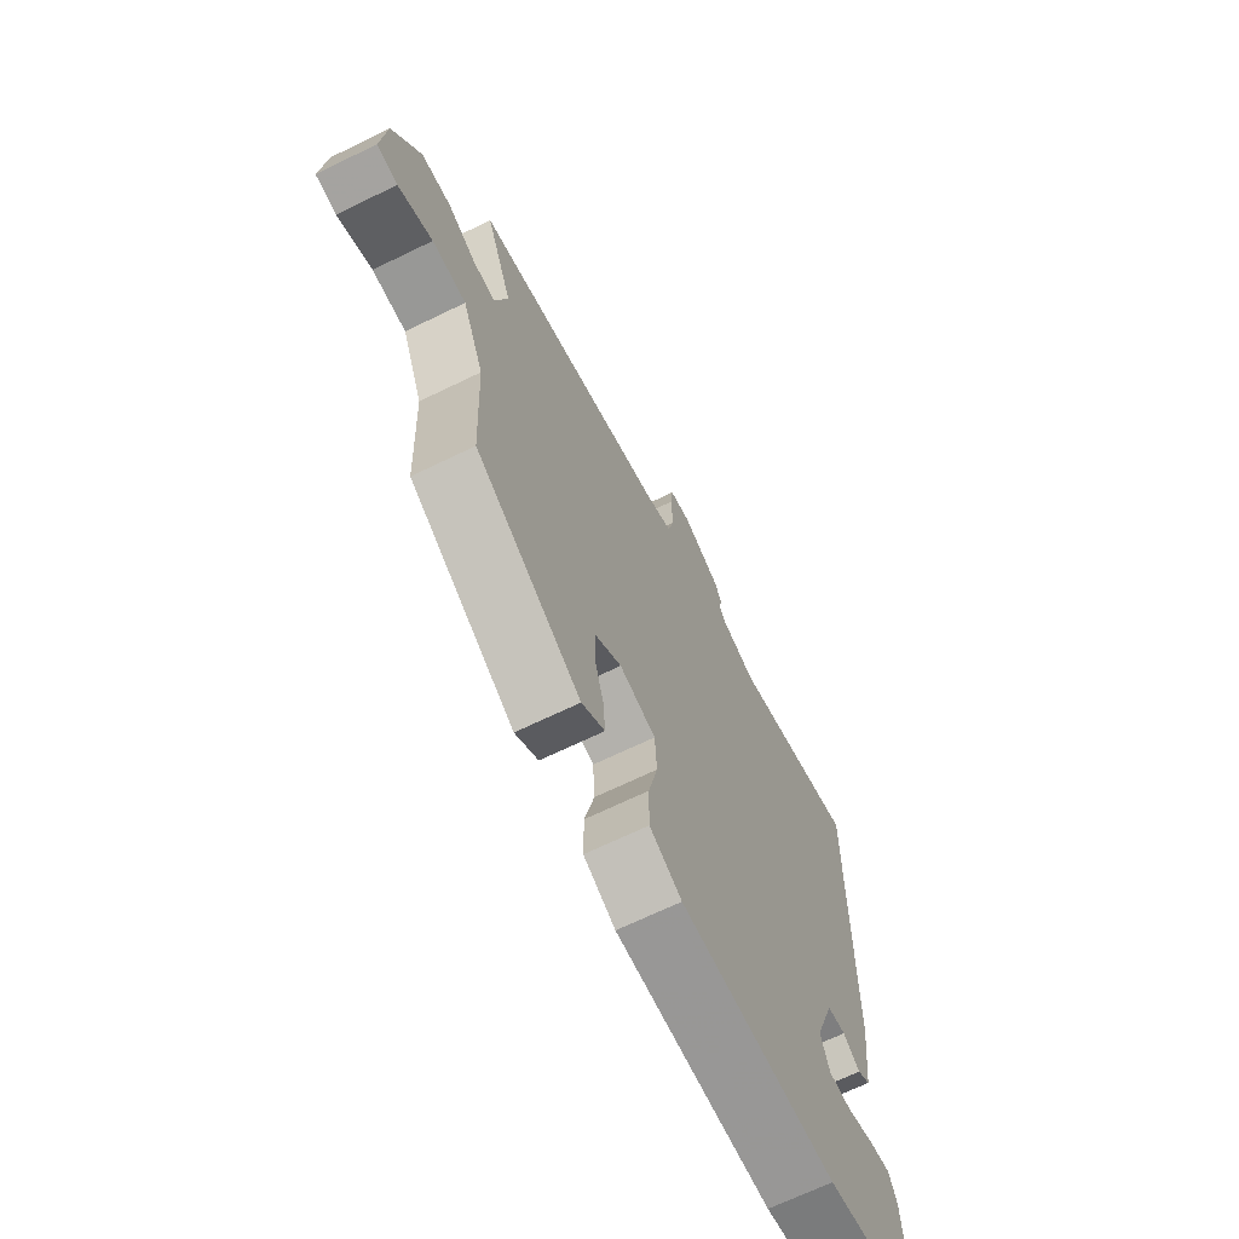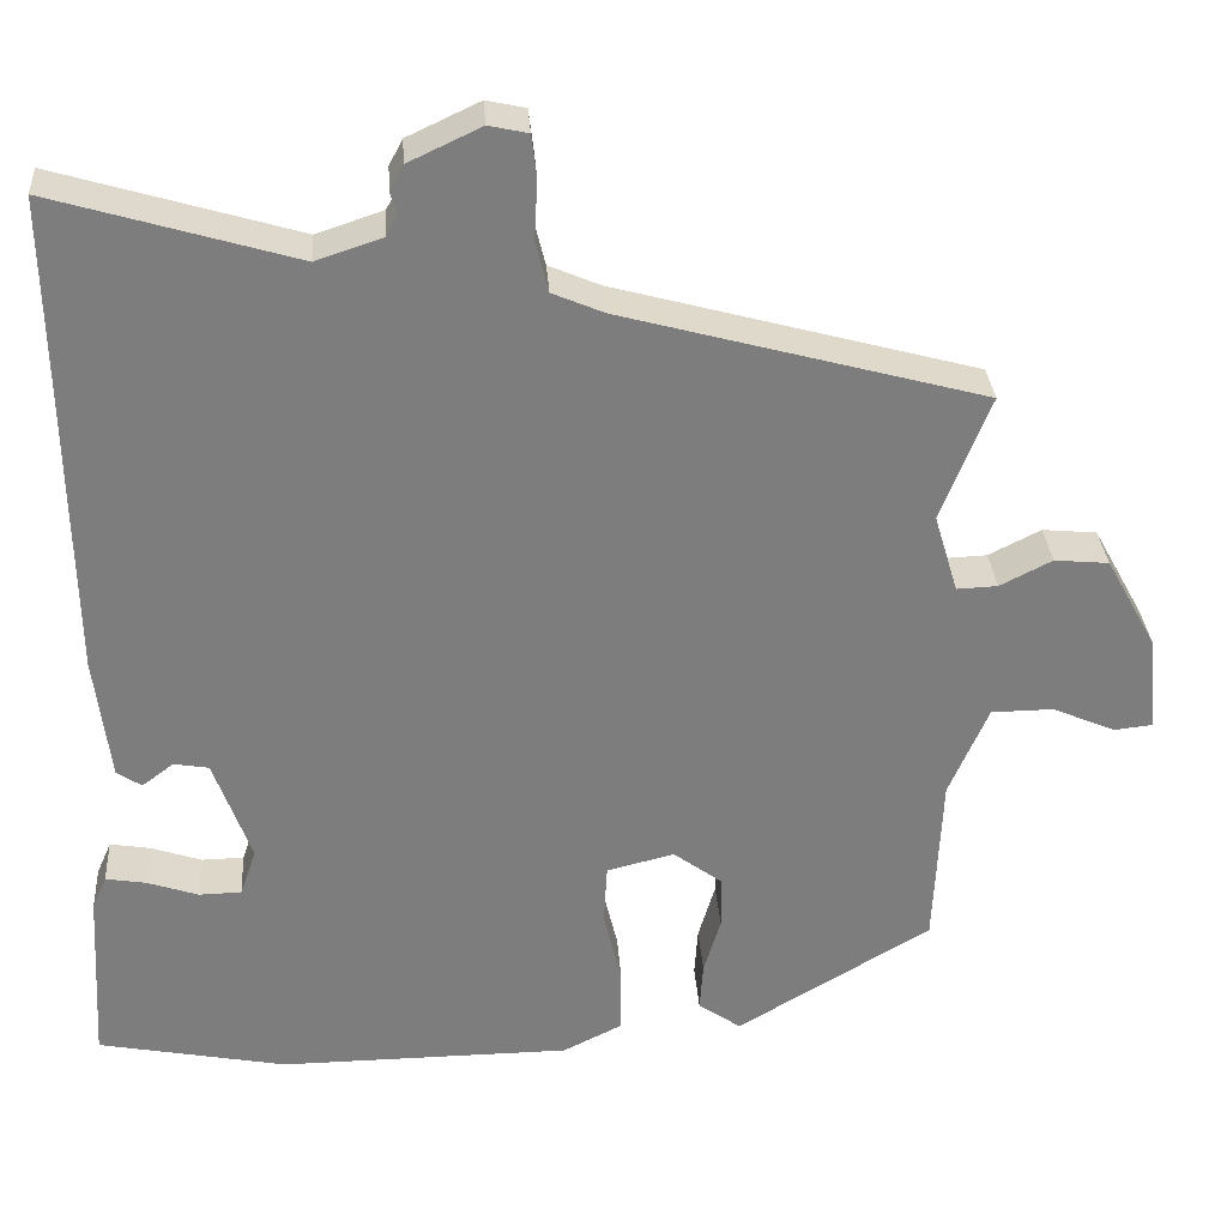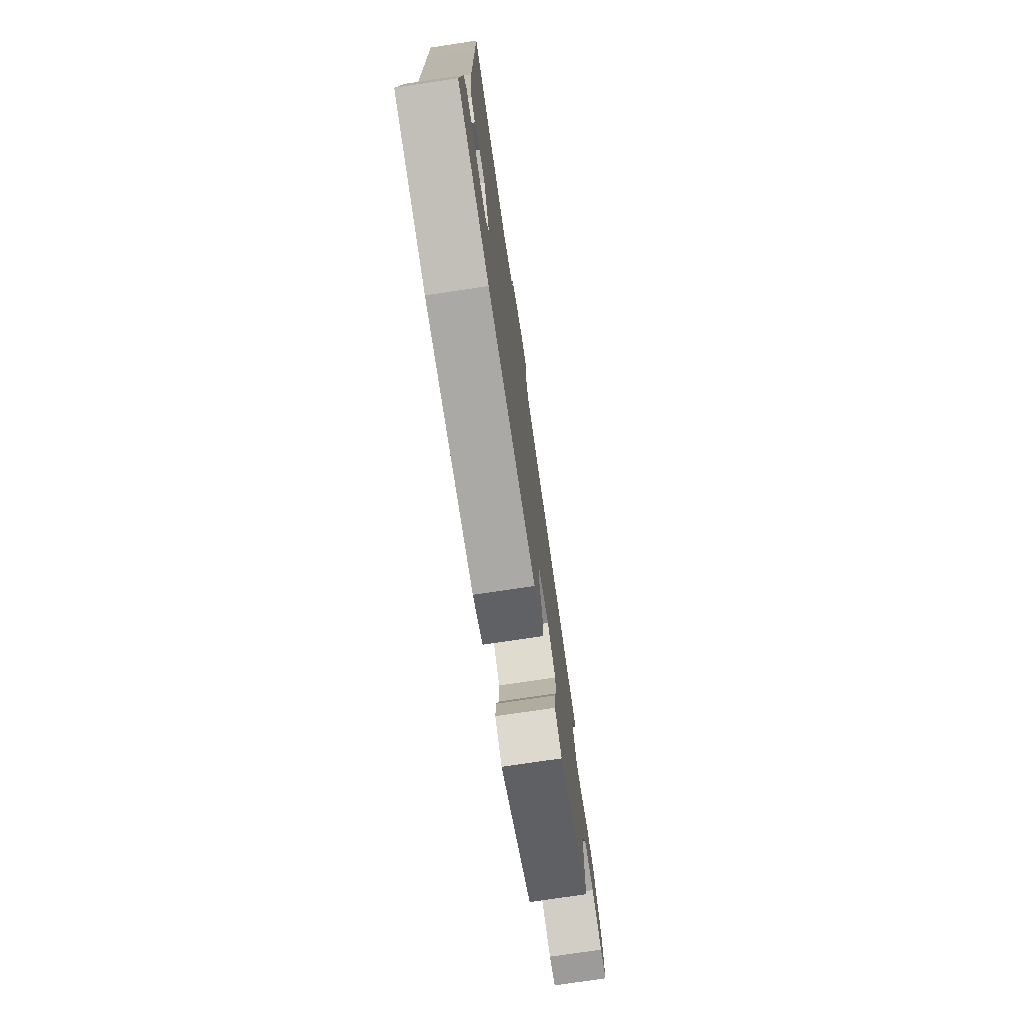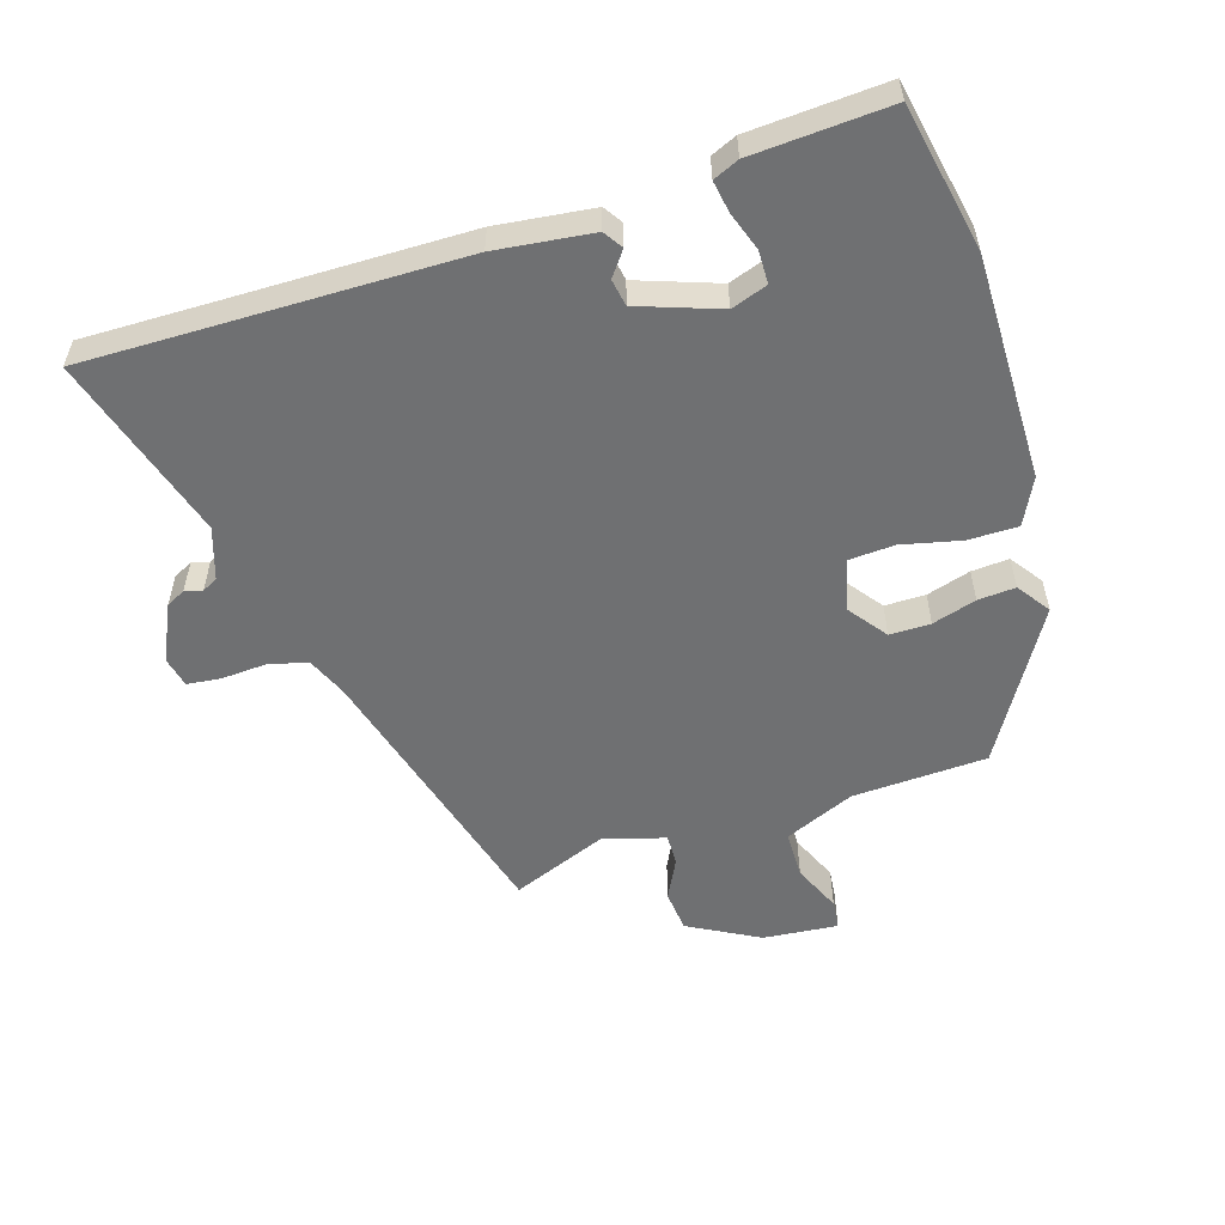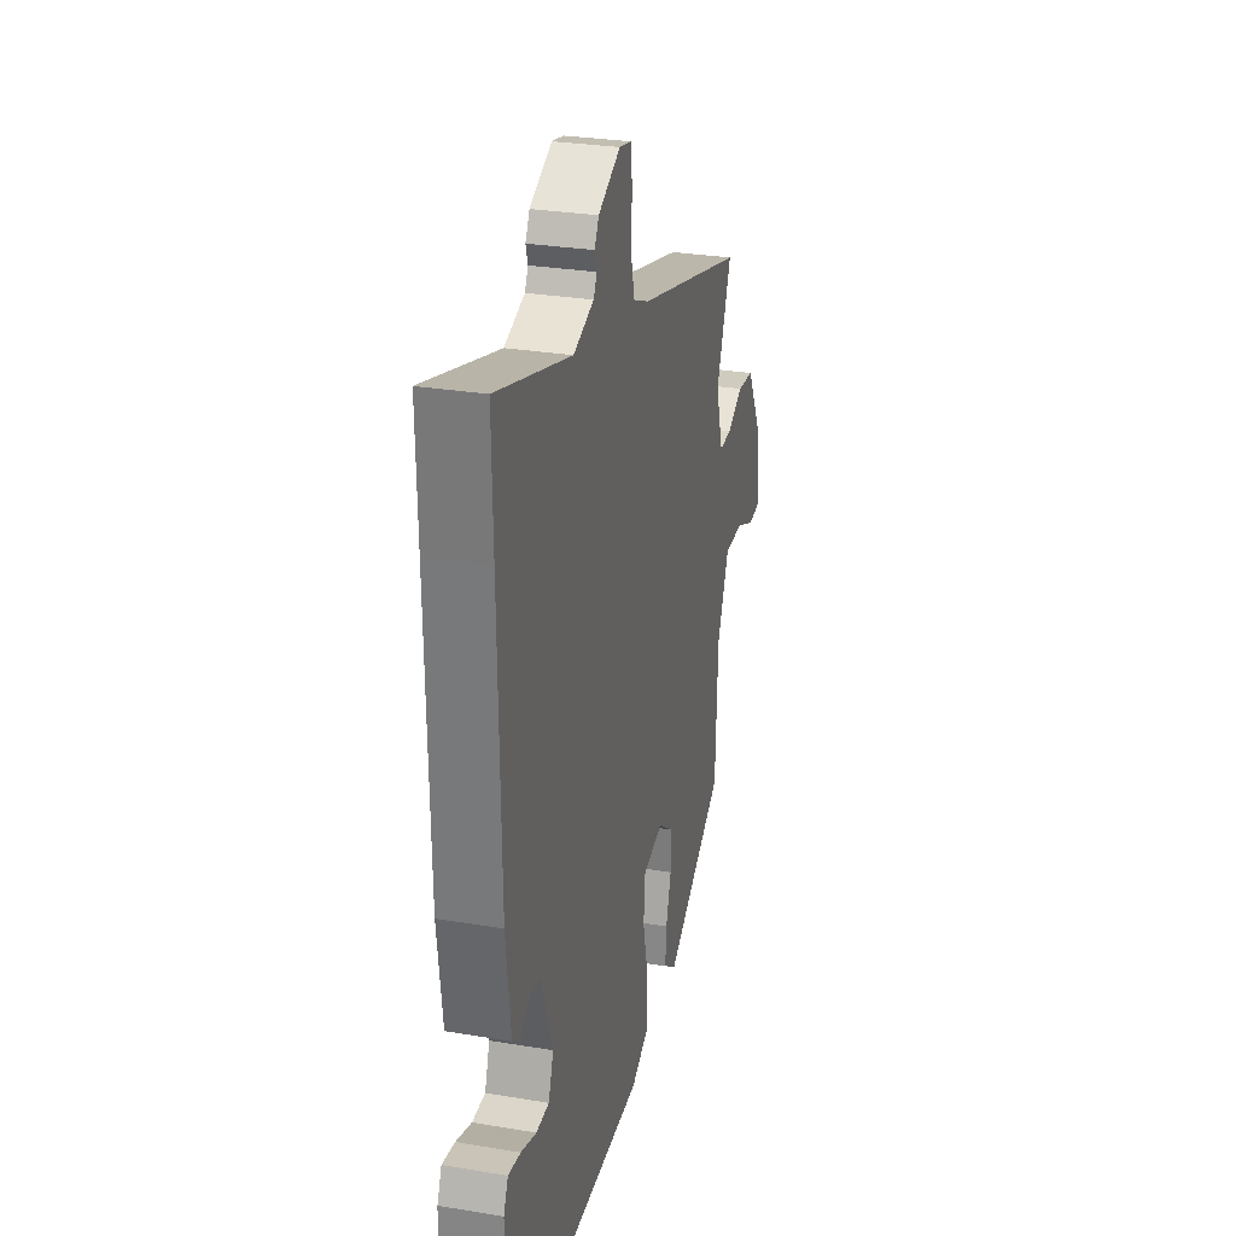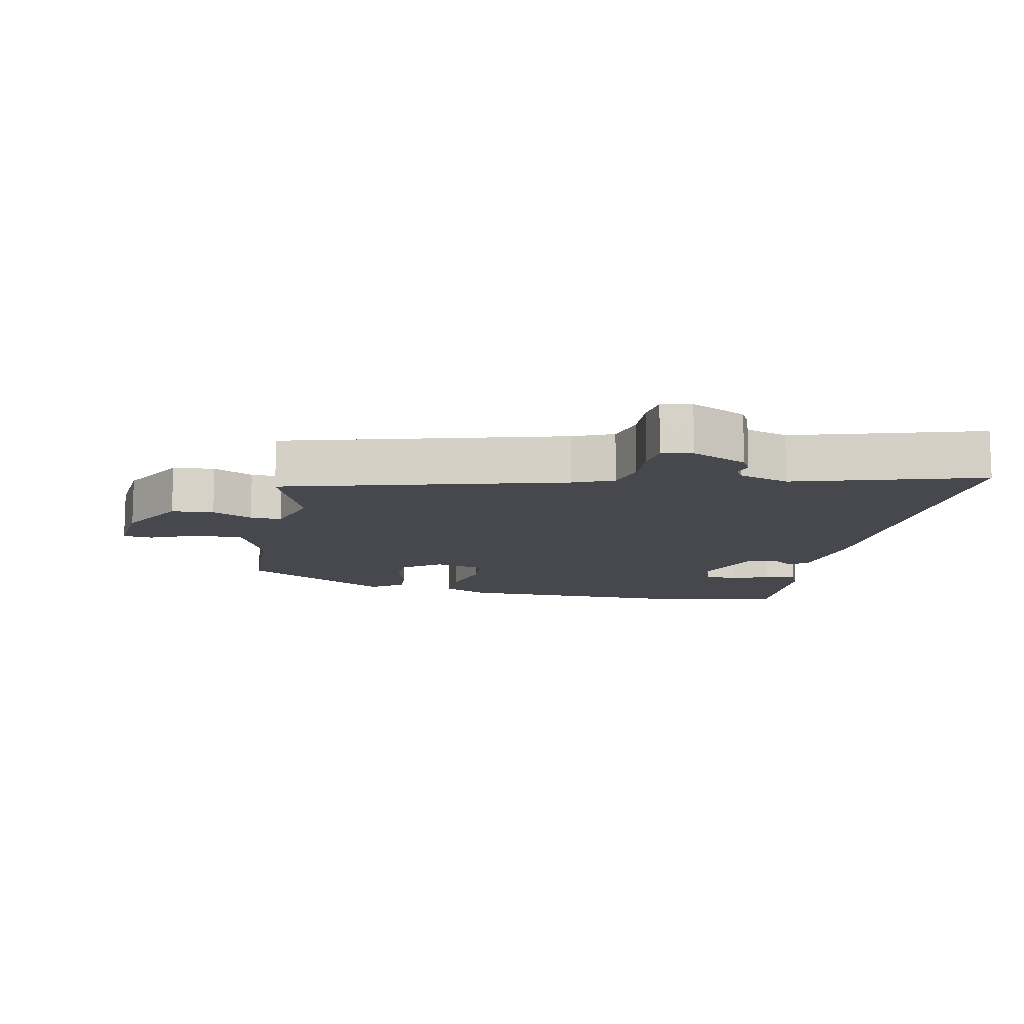
<metadata>
{"format":"obj","ext":"obj","renderer":"f3d","projection":"perspective","resolution":1024,"background":"white","views":[{"elev":-67.8,"azim":-64.0,"up":"+Z"},{"elev":31.1,"azim":176.1,"up":"+Z"},{"elev":-75.8,"azim":98.5,"up":"+Z"},{"elev":-54.9,"azim":107.6,"up":"+Y"},{"elev":28.7,"azim":104.0,"up":"+Z"},{"elev":-11.7,"azim":-11.5,"up":"+Y"}]}
</metadata>
<code>
v 0.502 0.07 0.616
v 0.499 0.07 0.446
v 0.493 0.07 0.049
v 0.475 0.07 -0.098
v 0.446 0.07 -0.117
v 0.409 0.07 -0.089
v 0.368 0.07 -0.096
v 0.324 0.07 -0.219
v 0.343 0.07 -0.274
v 0.393 0.07 -0.275
v 0.452 0.07 -0.255
v 0.5 0.07 -0.247
v 0.517 0.07 -0.286
v 0.529 0.07 -0.494
v 0.307 0.07 -0.537
v -0.036 0.07 -0.534
v -0.106 0.07 -0.499
v -0.106 0.07 -0.423
v -0.085 0.07 -0.334
v -0.089 0.07 -0.264
v -0.168 0.07 -0.244
v -0.226 0.07 -0.287
v -0.226 0.07 -0.349
v -0.206 0.07 -0.416
v -0.202 0.07 -0.473
v -0.252 0.07 -0.508
v -0.48 0.07 -0.372
v -0.489 0.07 -0.167
v -0.535 0.07 -0.06
v -0.608 0.07 -0.059
v -0.682 0.07 -0.091
v -0.727 0.07 -0.086
v -0.716 0.07 0.028
v -0.657 0.07 0.135
v -0.593 0.07 0.141
v -0.532 0.07 0.11
v -0.484 0.07 0.108
v -0.456 0.07 0.201
v -0.514 0.07 0.348
v -0.09 0.07 0.463
v -0.029 0.07 0.489
v -0.014 0.07 0.549
v -0.018 0.07 0.617
v -0.012 0.07 0.668
v 0.034 0.07 0.678
v 0.119 0.07 0.638
v 0.135 0.07 0.608
v 0.127 0.07 0.582
v 0.14 0.07 0.558
v 0.218 0.07 0.532
v 0.502 0 0.616
v 0.499 0 0.446
v 0.493 0 0.049
v 0.475 0 -0.098
v 0.446 0 -0.117
v 0.409 0 -0.089
v 0.368 0 -0.096
v 0.324 0 -0.219
v 0.343 0 -0.274
v 0.393 0 -0.275
v 0.452 0 -0.255
v 0.5 0 -0.247
v 0.517 0 -0.286
v 0.529 0 -0.494
v 0.307 0 -0.537
v -0.036 0 -0.534
v -0.106 0 -0.499
v -0.106 0 -0.423
v -0.085 0 -0.334
v -0.089 0 -0.264
v -0.168 0 -0.244
v -0.226 0 -0.287
v -0.226 0 -0.349
v -0.206 0 -0.416
v -0.202 0 -0.473
v -0.252 0 -0.508
v -0.48 0 -0.372
v -0.489 0 -0.167
v -0.535 0 -0.06
v -0.608 0 -0.059
v -0.682 0 -0.091
v -0.727 0 -0.086
v -0.716 0 0.028
v -0.657 0 0.135
v -0.593 0 0.141
v -0.532 0 0.11
v -0.484 0 0.108
v -0.456 0 0.201
v -0.514 0 0.348
v -0.09 0 0.463
v -0.029 0 0.489
v -0.014 0 0.549
v -0.018 0 0.617
v -0.012 0 0.668
v 0.034 0 0.678
v 0.119 0 0.638
v 0.135 0 0.608
v 0.127 0 0.582
v 0.14 0 0.558
v 0.218 0 0.532
f 45 46 47 48
f 45 48 49
f 42 43 44 45
f 41 42 45 49
f 40 41 49 50
f 38 39 40 50
f 33 34 35 36
f 33 36 37
f 30 31 32 33
f 29 30 33 37
f 28 29 37
f 23 24 25 26
f 22 23 26 27
f 21 22 27 28
f 16 17 18 19
f 16 19 20
f 15 16 20
f 14 15 20
f 13 14 20
f 10 11 12 13
f 9 10 13
f 9 13 20 21
f 3 4 5 6
f 2 3 6 7
f 1 2 7 8
f 38 50 1 8
f 21 28 37 38
f 8 9 21 38
f 98 97 96 95
f 99 98 95
f 95 94 93 92
f 99 95 92 91
f 100 99 91 90
f 100 90 89 88
f 86 85 84 83
f 87 86 83
f 83 82 81 80
f 87 83 80 79
f 87 79 78
f 76 75 74 73
f 77 76 73 72
f 78 77 72 71
f 69 68 67 66
f 70 69 66
f 70 66 65
f 70 65 64
f 70 64 63
f 63 62 61 60
f 63 60 59
f 71 70 63 59
f 56 55 54 53
f 57 56 53 52
f 58 57 52 51
f 58 51 100 88
f 88 87 78 71
f 88 71 59 58
f 1 51 52 2
f 2 52 53 3
f 3 53 54 4
f 4 54 55 5
f 5 55 56 6
f 6 56 57 7
f 7 57 58 8
f 8 58 59 9
f 9 59 60 10
f 10 60 61 11
f 11 61 62 12
f 12 62 63 13
f 13 63 64 14
f 14 64 65 15
f 15 65 66 16
f 16 66 67 17
f 17 67 68 18
f 18 68 69 19
f 19 69 70 20
f 20 70 71 21
f 21 71 72 22
f 22 72 73 23
f 23 73 74 24
f 24 74 75 25
f 25 75 76 26
f 26 76 77 27
f 27 77 78 28
f 28 78 79 29
f 29 79 80 30
f 30 80 81 31
f 31 81 82 32
f 32 82 83 33
f 33 83 84 34
f 34 84 85 35
f 35 85 86 36
f 36 86 87 37
f 37 87 88 38
f 38 88 89 39
f 39 89 90 40
f 40 90 91 41
f 41 91 92 42
f 42 92 93 43
f 43 93 94 44
f 44 94 95 45
f 45 95 96 46
f 46 96 97 47
f 47 97 98 48
f 48 98 99 49
f 49 99 100 50
f 50 100 51 1

</code>
